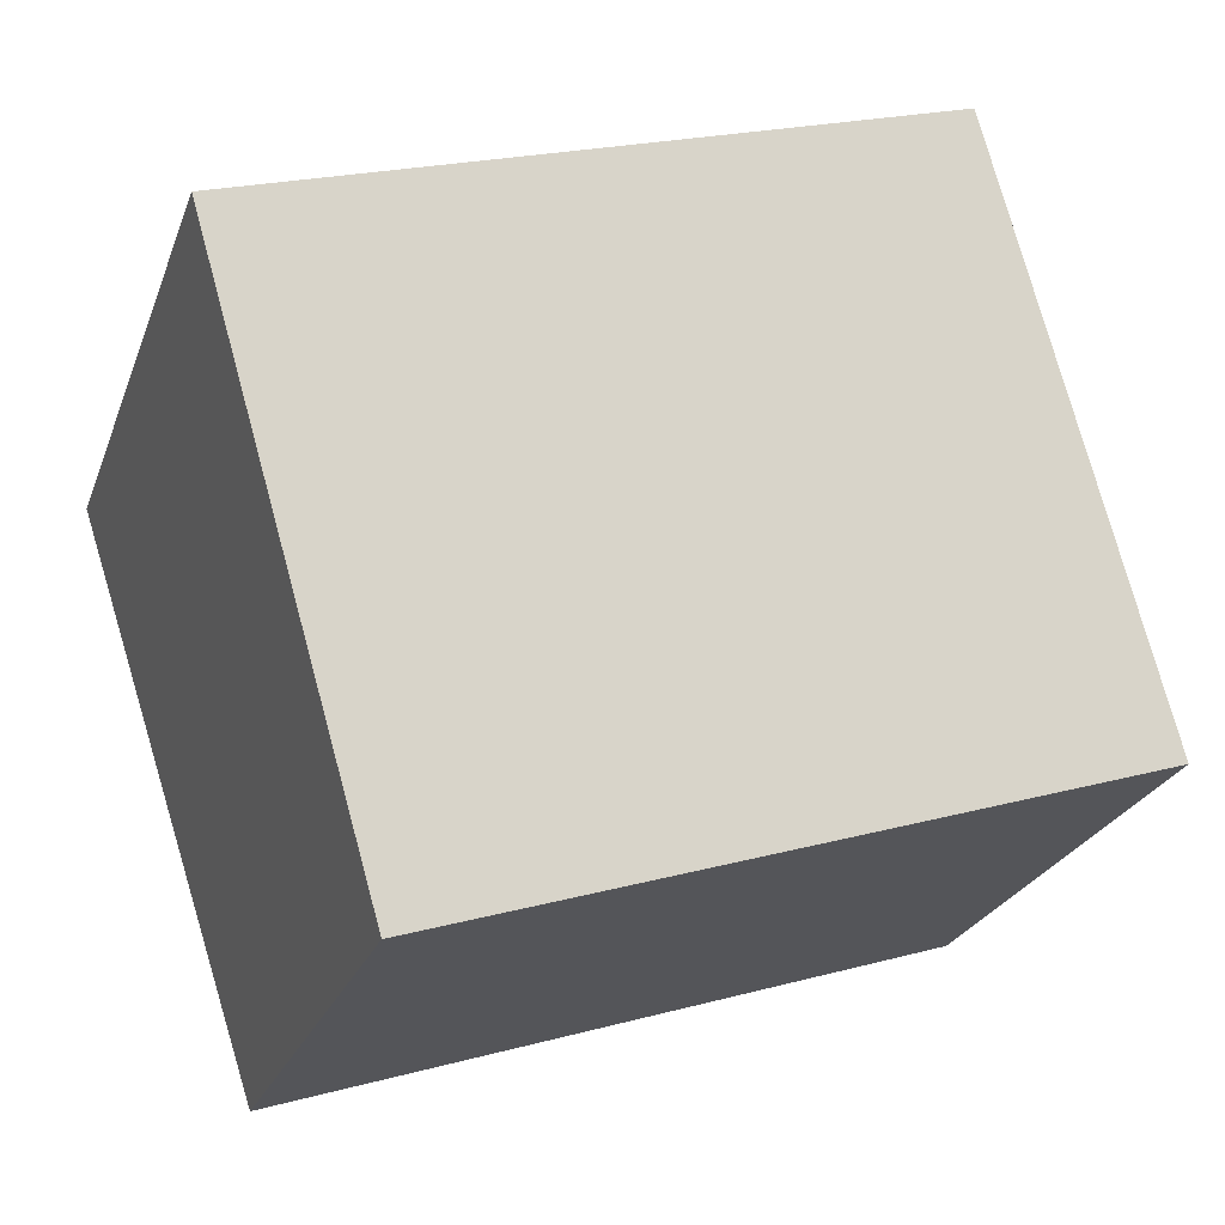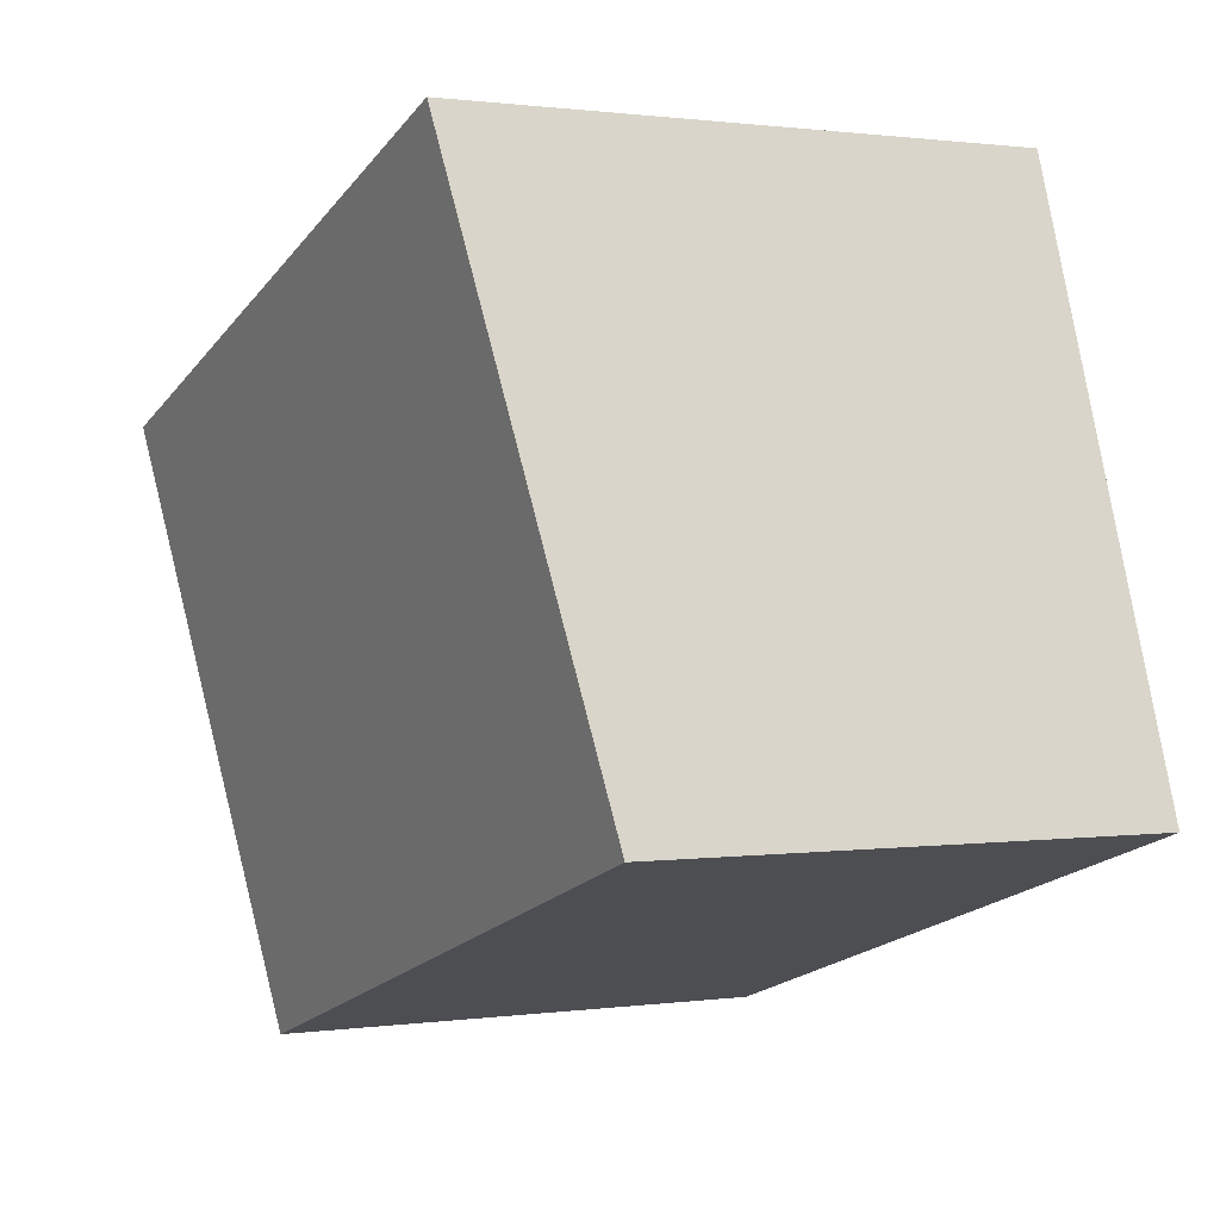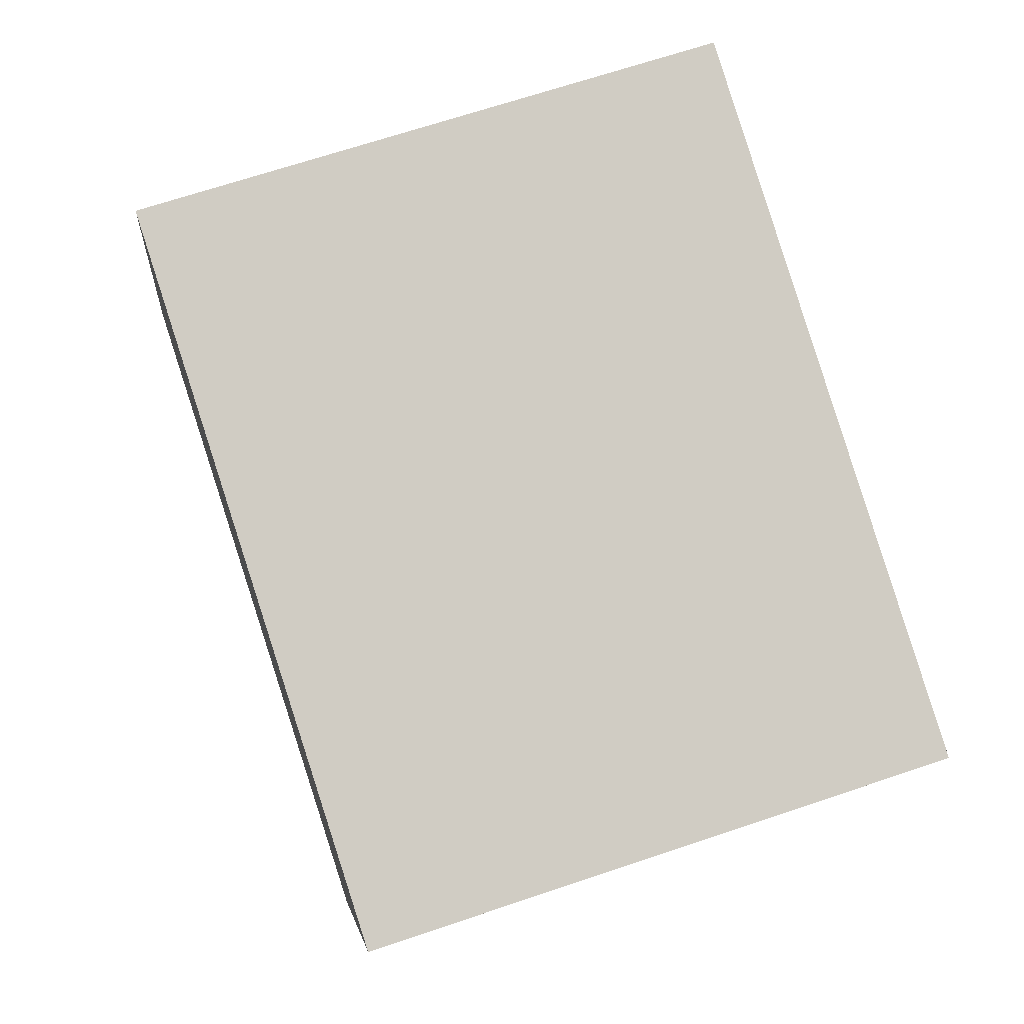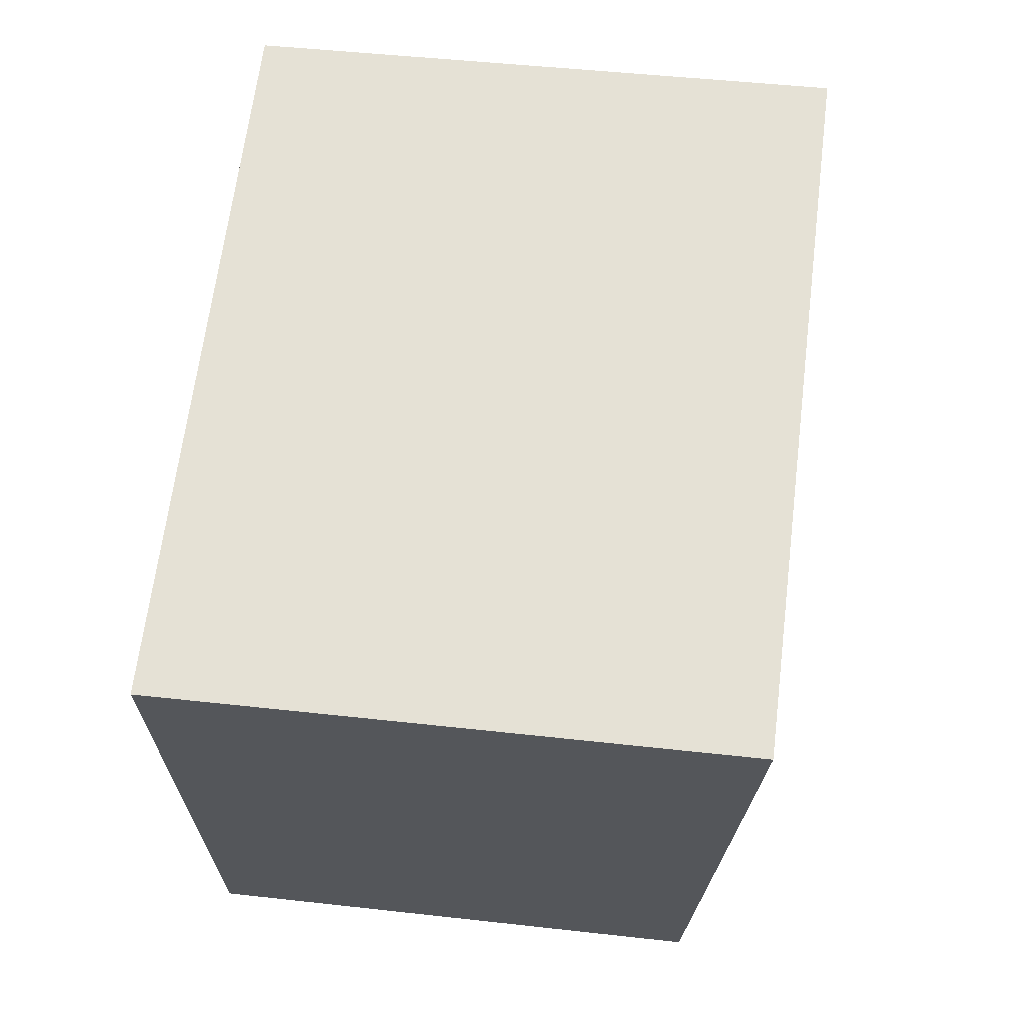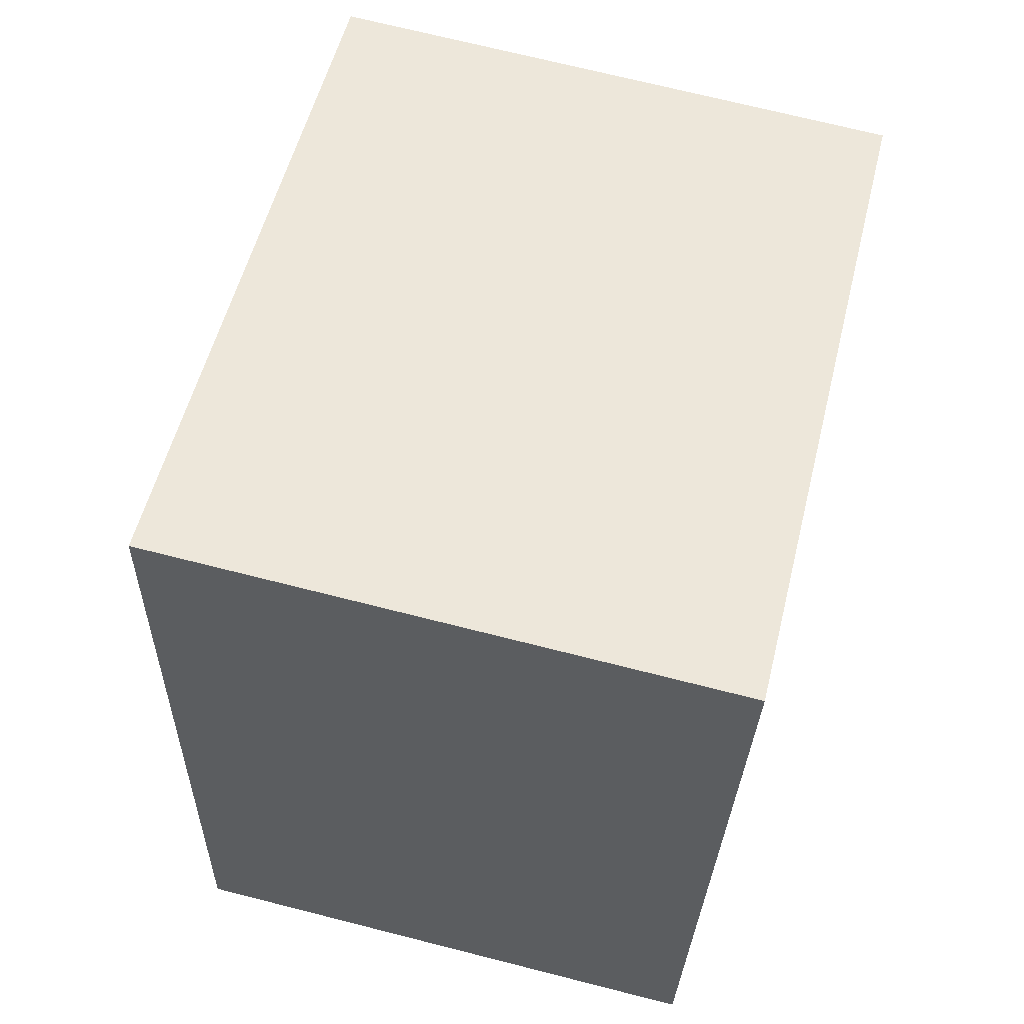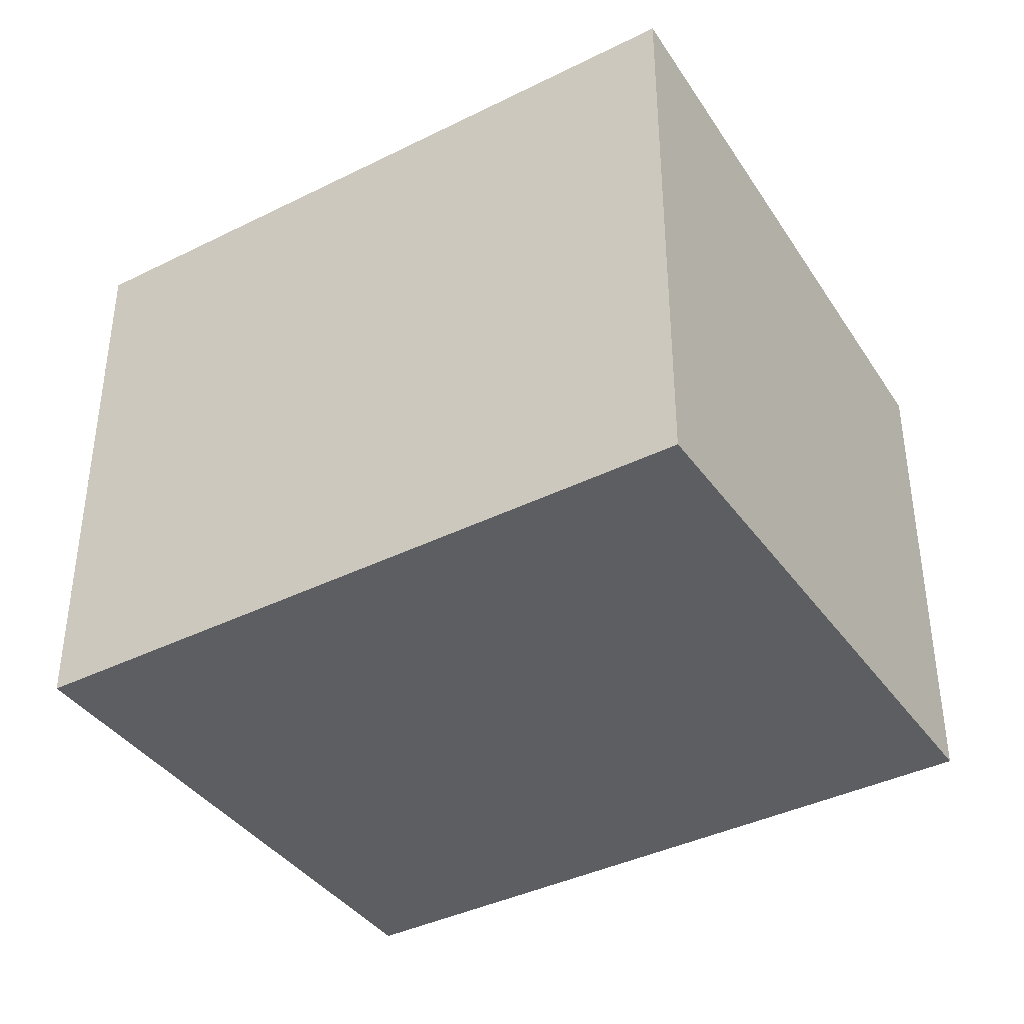
<metadata>
{"format":"obj","ext":"obj","renderer":"f3d","projection":"perspective","resolution":1024,"background":"white","views":[{"elev":-25.0,"azim":162.4,"up":"+Z"},{"elev":0.8,"azim":-117.7,"up":"+Z"},{"elev":67.7,"azim":71.3,"up":"+Z"},{"elev":45.9,"azim":97.4,"up":"+Z"},{"elev":71.3,"azim":-75.8,"up":"+Z"},{"elev":-39.1,"azim":50.0,"up":"+Y"}]}
</metadata>
<code>
v  7.105 5.227 -2.313
v  2.004 5.945 5.941
v  9.069 5.944 3.632
v  0 5.227 3.201e-16
v  9.069 -2.224e-16 3.632
v  7.105 1.416e-16 -2.313
v  0 0 0
v  2.004 -3.638e-16 5.941
g defaultobject
f 1 2 3
f 2 1 4
f 5 1 3
f 1 5 6
f 6 4 1
f 4 6 7
f 4 8 2
f 8 4 7
f 8 3 2
f 3 8 5
f 8 6 5
f 6 8 7

</code>
